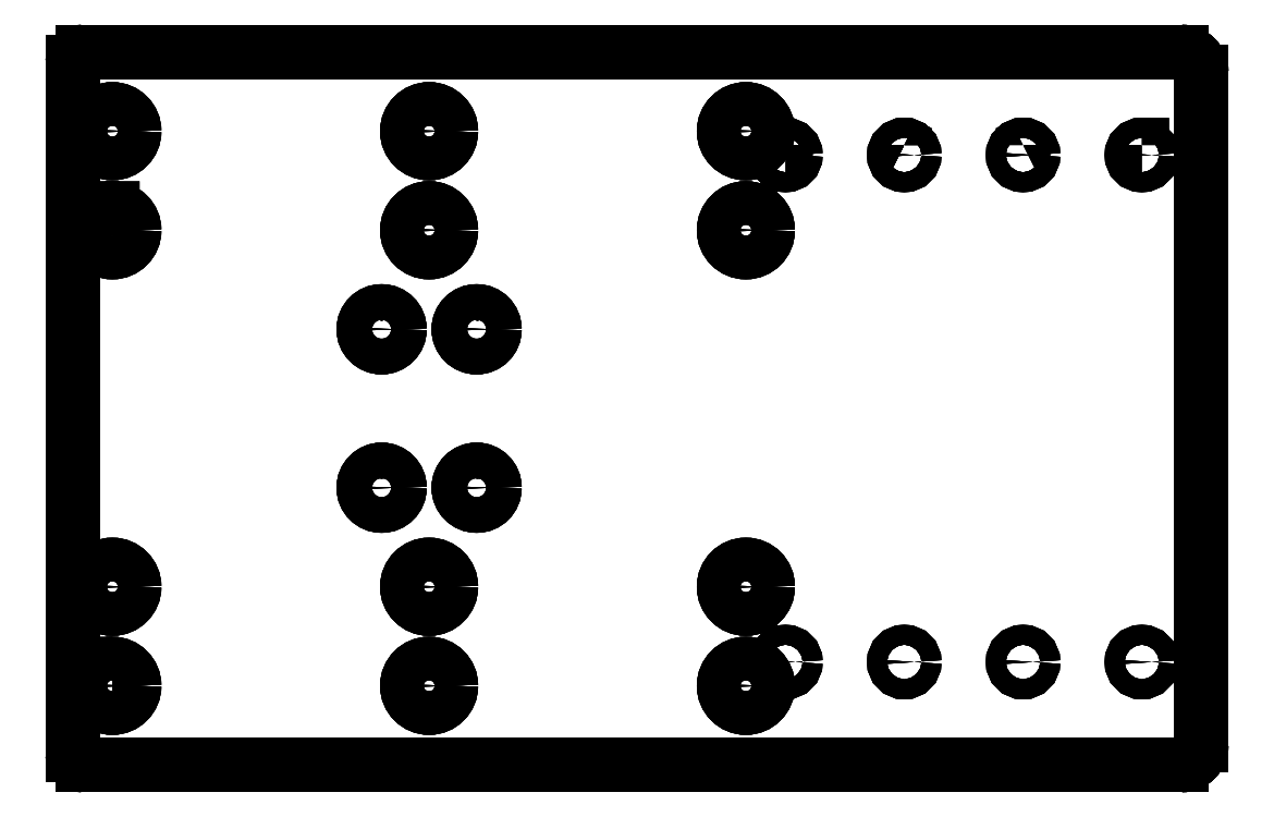
<metadata>
{"format":"dxf","ext":"dxf","renderer":"ezdxf+matplotlib","layout":"modelspace","background":"white","min_lineweight":24,"dpi":150}
</metadata>
<code>
0
SECTION
2
ENTITIES
0
LINE
8
Fusion001
10
190
20
-90
30
25
11
-87.5
21
-90
31
25
0
ARC
8
Fusion001
10
-87.5
20
-87.5
30
25
40
2.5
50
180
51
-90
0
LINE
8
Fusion001
10
-90
20
-87.5
30
25
11
-90
21
87.5
31
25
0
ARC
8
Fusion001
10
-87.5
20
87.5
30
25
40
2.5
50
90
51
180
0
LINE
8
Fusion001
10
-87.5
20
90
30
25
11
190
21
90
31
25
0
ARC
8
Fusion001
10
190
20
85
30
25
40
5
50
1.628e-13
51
90
0
LINE
8
Fusion001
10
195
20
85
30
25
11
195
21
-85
31
25
0
ARC
8
Fusion001
10
190
20
-85
30
25
40
5
50
-90
51
0
0
CIRCLE
8
Fusion001
10
80
20
70
40
5.5
0
CIRCLE
8
Fusion001
10
80
20
45
40
5.5
0
CIRCLE
8
Fusion001
10
80
20
-45
40
5.5
0
CIRCLE
8
Fusion001
10
80
20
-70
40
5.5
0
CIRCLE
8
Fusion001
10
1.554e-14
20
70
40
5.5
0
CIRCLE
8
Fusion001
10
9.992e-15
20
45
40
5.5
0
CIRCLE
8
Fusion001
10
-9.992e-15
20
-45
40
5.5
0
CIRCLE
8
Fusion001
10
-1.554e-14
20
-70
40
5.5
0
CIRCLE
8
Fusion001
10
-80
20
70
40
5.5
0
CIRCLE
8
Fusion001
10
-80
20
45
40
5.5
0
CIRCLE
8
Fusion001
10
-80
20
-45
40
5.5
0
CIRCLE
8
Fusion001
10
-80
20
-70
40
5.5
0
CIRCLE
8
Fusion001
10
12
20
20
40
4.5
0
CIRCLE
8
Fusion001
10
12
20
-20
40
4.5
0
CIRCLE
8
Fusion001
10
-12
20
20
40
4.5
0
CIRCLE
8
Fusion001
10
-12
20
-20
40
4.5
0
CIRCLE
8
Fusion001
10
180
20
64
40
2.5
0
CIRCLE
8
Fusion001
10
150
20
64
40
2.5
0
CIRCLE
8
Fusion001
10
120
20
64
40
2.5
0
CIRCLE
8
Fusion001
10
90
20
64
40
2.5
0
CIRCLE
8
Fusion001
10
180
20
-64
40
2.5
0
CIRCLE
8
Fusion001
10
150
20
-64
40
2.5
0
CIRCLE
8
Fusion001
10
120
20
-64
40
2.5
0
CIRCLE
8
Fusion001
10
90
20
-64
40
2.5
0
LINE
8
Fusion001
10
190
20
-90
30
0
11
190
21
-90
31
25
0
LINE
8
Fusion001
10
190
20
-90
30
25
11
-87.5
21
-90
31
25
0
LINE
8
Fusion001
10
-87.5
20
-90
30
0
11
-87.5
21
-90
31
25
0
LINE
8
Fusion001
10
190
20
-90
30
0
11
-87.5
21
-90
31
0
0
LINE
8
Fusion001
10
190
20
-90
30
0
11
-87.5
21
-90
31
0
0
ARC
8
Fusion001
10
-87.5
20
-87.5
30
0
40
2.5
50
180
51
-90
0
LINE
8
Fusion001
10
-90
20
-87.5
30
0
11
-90
21
87.5
31
0
0
ARC
8
Fusion001
10
-87.5
20
87.5
30
0
40
2.5
50
90
51
180
0
LINE
8
Fusion001
10
-87.5
20
90
30
0
11
190
21
90
31
0
0
ARC
8
Fusion001
10
190
20
85
30
0
40
5
50
1.628e-13
51
90
0
LINE
8
Fusion001
10
195
20
85
30
0
11
195
21
-85
31
0
0
ARC
8
Fusion001
10
190
20
-85
30
0
40
5
50
-90
51
0
0
CIRCLE
8
Fusion001
10
9.992e-15
20
45
40
3.1
0
CIRCLE
8
Fusion001
10
-9.992e-15
20
-45
40
3.1
0
CIRCLE
8
Fusion001
10
80
20
45
40
3.1
0
CIRCLE
8
Fusion001
10
80
20
-45
40
3.1
0
CIRCLE
8
Fusion001
10
-80
20
45
40
3.1
0
CIRCLE
8
Fusion001
10
-80
20
-45
40
3.1
0
CIRCLE
8
Fusion001
10
1.554e-14
20
70
40
3.1
0
CIRCLE
8
Fusion001
10
-1.554e-14
20
-70
40
3.1
0
CIRCLE
8
Fusion001
10
80
20
70
40
3.1
0
CIRCLE
8
Fusion001
10
80
20
-70
40
3.1
0
CIRCLE
8
Fusion001
10
-80
20
70
40
3.1
0
CIRCLE
8
Fusion001
10
-80
20
-70
40
3.1
0
CIRCLE
8
Fusion001
10
12
20
20
40
2.6
0
CIRCLE
8
Fusion001
10
12
20
-20
40
2.6
0
CIRCLE
8
Fusion001
10
-12
20
20
40
2.6
0
CIRCLE
8
Fusion001
10
-12
20
-20
40
2.6
0
CIRCLE
8
Fusion001
10
180
20
64
40
2.5
0
CIRCLE
8
Fusion001
10
150
20
64
40
2.5
0
CIRCLE
8
Fusion001
10
120
20
64
40
2.5
0
CIRCLE
8
Fusion001
10
90
20
64
40
2.5
0
CIRCLE
8
Fusion001
10
180
20
-64
40
2.5
0
CIRCLE
8
Fusion001
10
150
20
-64
40
2.5
0
CIRCLE
8
Fusion001
10
120
20
-64
40
2.5
0
CIRCLE
8
Fusion001
10
90
20
-64
40
2.5
0
LINE
8
Fusion001
10
1.068e-14
20
48.1
30
0
11
1.068e-14
21
48.1
31
18.5
0
LINE
8
Fusion001
10
1.068e-14
20
48.1
30
0
11
1.068e-14
21
48.1
31
18.5
0
CIRCLE
8
Fusion001
10
9.992e-15
20
45
40
3.1
0
CIRCLE
8
Fusion001
10
9.992e-15
20
45
40
3.1
0
LINE
8
Fusion001
10
-9.304e-15
20
-41.9
30
0
11
-9.304e-15
21
-41.9
31
18.5
0
LINE
8
Fusion001
10
-9.304e-15
20
-41.9
30
0
11
-9.304e-15
21
-41.9
31
18.5
0
CIRCLE
8
Fusion001
10
-9.992e-15
20
-45
40
3.1
0
CIRCLE
8
Fusion001
10
-9.992e-15
20
-45
40
3.1
0
LINE
8
Fusion001
10
80
20
48.1
30
0
11
80
21
48.1
31
18.5
0
LINE
8
Fusion001
10
80
20
48.1
30
0
11
80
21
48.1
31
18.5
0
CIRCLE
8
Fusion001
10
80
20
45
40
3.1
0
CIRCLE
8
Fusion001
10
80
20
45
40
3.1
0
LINE
8
Fusion001
10
80
20
-41.9
30
0
11
80
21
-41.9
31
18.5
0
LINE
8
Fusion001
10
80
20
-41.9
30
0
11
80
21
-41.9
31
18.5
0
CIRCLE
8
Fusion001
10
80
20
-45
40
3.1
0
CIRCLE
8
Fusion001
10
80
20
-45
40
3.1
0
LINE
8
Fusion001
10
-80
20
48.1
30
0
11
-80
21
48.1
31
18.5
0
LINE
8
Fusion001
10
-80
20
48.1
30
0
11
-80
21
48.1
31
18.5
0
CIRCLE
8
Fusion001
10
-80
20
45
40
3.1
0
CIRCLE
8
Fusion001
10
-80
20
45
40
3.1
0
LINE
8
Fusion001
10
-80
20
-41.9
30
0
11
-80
21
-41.9
31
18.5
0
LINE
8
Fusion001
10
-80
20
-41.9
30
0
11
-80
21
-41.9
31
18.5
0
CIRCLE
8
Fusion001
10
-80
20
-45
40
3.1
0
CIRCLE
8
Fusion001
10
-80
20
-45
40
3.1
0
LINE
8
Fusion001
10
1.623e-14
20
73.1
30
0
11
1.623e-14
21
73.1
31
18.5
0
LINE
8
Fusion001
10
1.623e-14
20
73.1
30
0
11
1.623e-14
21
73.1
31
18.5
0
CIRCLE
8
Fusion001
10
1.554e-14
20
70
40
3.1
0
CIRCLE
8
Fusion001
10
1.554e-14
20
70
40
3.1
0
LINE
8
Fusion001
10
-1.485e-14
20
-66.9
30
0
11
-1.485e-14
21
-66.9
31
18.5
0
LINE
8
Fusion001
10
-1.485e-14
20
-66.9
30
0
11
-1.485e-14
21
-66.9
31
18.5
0
CIRCLE
8
Fusion001
10
-1.554e-14
20
-70
40
3.1
0
CIRCLE
8
Fusion001
10
-1.554e-14
20
-70
40
3.1
0
LINE
8
Fusion001
10
80
20
73.1
30
0
11
80
21
73.1
31
18.5
0
LINE
8
Fusion001
10
80
20
73.1
30
0
11
80
21
73.1
31
18.5
0
CIRCLE
8
Fusion001
10
80
20
70
40
3.1
0
CIRCLE
8
Fusion001
10
80
20
70
40
3.1
0
LINE
8
Fusion001
10
80
20
-66.9
30
0
11
80
21
-66.9
31
18.5
0
LINE
8
Fusion001
10
80
20
-66.9
30
0
11
80
21
-66.9
31
18.5
0
CIRCLE
8
Fusion001
10
80
20
-70
40
3.1
0
CIRCLE
8
Fusion001
10
80
20
-70
40
3.1
0
LINE
8
Fusion001
10
-80
20
73.1
30
0
11
-80
21
73.1
31
18.5
0
LINE
8
Fusion001
10
-80
20
73.1
30
0
11
-80
21
73.1
31
18.5
0
CIRCLE
8
Fusion001
10
-80
20
70
40
3.1
0
CIRCLE
8
Fusion001
10
-80
20
70
40
3.1
0
LINE
8
Fusion001
10
-80
20
-66.9
30
0
11
-80
21
-66.9
31
18.5
0
LINE
8
Fusion001
10
-80
20
-66.9
30
0
11
-80
21
-66.9
31
18.5
0
CIRCLE
8
Fusion001
10
-80
20
-70
40
3.1
0
CIRCLE
8
Fusion001
10
-80
20
-70
40
3.1
0
LINE
8
Fusion001
10
12
20
22.6
30
0
11
12
21
22.6
31
18.5
0
LINE
8
Fusion001
10
12
20
22.6
30
0
11
12
21
22.6
31
18.5
0
CIRCLE
8
Fusion001
10
12
20
20
40
2.6
0
CIRCLE
8
Fusion001
10
12
20
20
40
2.6
0
LINE
8
Fusion001
10
12
20
-17.4
30
0
11
12
21
-17.4
31
18.5
0
LINE
8
Fusion001
10
12
20
-17.4
30
0
11
12
21
-17.4
31
18.5
0
CIRCLE
8
Fusion001
10
12
20
-20
40
2.6
0
CIRCLE
8
Fusion001
10
12
20
-20
40
2.6
0
LINE
8
Fusion001
10
-12
20
22.6
30
0
11
-12
21
22.6
31
18.5
0
LINE
8
Fusion001
10
-12
20
22.6
30
0
11
-12
21
22.6
31
18.5
0
CIRCLE
8
Fusion001
10
-12
20
20
40
2.6
0
CIRCLE
8
Fusion001
10
-12
20
20
40
2.6
0
LINE
8
Fusion001
10
-12
20
-17.4
30
0
11
-12
21
-17.4
31
18.5
0
LINE
8
Fusion001
10
-12
20
-17.4
30
0
11
-12
21
-17.4
31
18.5
0
CIRCLE
8
Fusion001
10
-12
20
-20
40
2.6
0
CIRCLE
8
Fusion001
10
-12
20
-20
40
2.6
0
CIRCLE
8
Fusion001
10
9.992e-15
20
45
40
5.5
0
CIRCLE
8
Fusion001
10
9.992e-15
20
45
40
3.1
0
CIRCLE
8
Fusion001
10
-9.992e-15
20
-45
40
5.5
0
CIRCLE
8
Fusion001
10
-9.992e-15
20
-45
40
3.1
0
CIRCLE
8
Fusion001
10
80
20
45
40
5.5
0
CIRCLE
8
Fusion001
10
80
20
45
40
3.1
0
CIRCLE
8
Fusion001
10
80
20
-45
40
5.5
0
CIRCLE
8
Fusion001
10
80
20
-45
40
3.1
0
CIRCLE
8
Fusion001
10
-80
20
45
40
5.5
0
CIRCLE
8
Fusion001
10
-80
20
45
40
3.1
0
CIRCLE
8
Fusion001
10
-80
20
-45
40
5.5
0
CIRCLE
8
Fusion001
10
-80
20
-45
40
3.1
0
CIRCLE
8
Fusion001
10
1.554e-14
20
70
40
5.5
0
CIRCLE
8
Fusion001
10
1.554e-14
20
70
40
3.1
0
CIRCLE
8
Fusion001
10
-1.554e-14
20
-70
40
5.5
0
CIRCLE
8
Fusion001
10
-1.554e-14
20
-70
40
3.1
0
CIRCLE
8
Fusion001
10
80
20
70
40
5.5
0
CIRCLE
8
Fusion001
10
80
20
70
40
3.1
0
CIRCLE
8
Fusion001
10
80
20
-70
40
5.5
0
CIRCLE
8
Fusion001
10
80
20
-70
40
3.1
0
CIRCLE
8
Fusion001
10
-80
20
70
40
5.5
0
CIRCLE
8
Fusion001
10
-80
20
70
40
3.1
0
CIRCLE
8
Fusion001
10
-80
20
-70
40
5.5
0
CIRCLE
8
Fusion001
10
-80
20
-70
40
3.1
0
CIRCLE
8
Fusion001
10
12
20
20
40
4.5
0
CIRCLE
8
Fusion001
10
12
20
20
40
2.6
0
CIRCLE
8
Fusion001
10
12
20
-20
40
4.5
0
CIRCLE
8
Fusion001
10
12
20
-20
40
2.6
0
CIRCLE
8
Fusion001
10
-12
20
20
40
4.5
0
CIRCLE
8
Fusion001
10
-12
20
20
40
2.6
0
CIRCLE
8
Fusion001
10
-12
20
-20
40
4.5
0
CIRCLE
8
Fusion001
10
-12
20
-20
40
2.6
0
LINE
8
Fusion001
10
195
20
85
30
0
11
195
21
85
31
25
0
LINE
8
Fusion001
10
195
20
85
30
25
11
195
21
-85
31
25
0
LINE
8
Fusion001
10
195
20
-85
30
0
11
195
21
-85
31
25
0
LINE
8
Fusion001
10
195
20
85
30
0
11
195
21
-85
31
0
0
LINE
8
Fusion001
10
-90
20
-87.5
30
0
11
-90
21
-87.5
31
25
0
LINE
8
Fusion001
10
-90
20
-87.5
30
25
11
-90
21
87.5
31
25
0
LINE
8
Fusion001
10
-90
20
87.5
30
0
11
-90
21
87.5
31
25
0
LINE
8
Fusion001
10
-90
20
-87.5
30
0
11
-90
21
87.5
31
0
0
LINE
8
Fusion001
10
-87.5
20
90
30
0
11
-87.5
21
90
31
25
0
LINE
8
Fusion001
10
-87.5
20
90
30
25
11
190
21
90
31
25
0
LINE
8
Fusion001
10
190
20
90
30
0
11
190
21
90
31
25
0
LINE
8
Fusion001
10
-87.5
20
90
30
0
11
190
21
90
31
0
0
LINE
8
Fusion001
10
195
20
-85
30
0
11
195
21
-85
31
25
0
ARC
8
Fusion001
10
190
20
-85
30
0
40
5
50
-90
51
0
0
LINE
8
Fusion001
10
190
20
-90
30
0
11
190
21
-90
31
25
0
ARC
8
Fusion001
10
190
20
-85
30
25
40
5
50
-90
51
0
0
LINE
8
Fusion001
10
-87.5
20
-90
30
0
11
-87.5
21
-90
31
25
0
ARC
8
Fusion001
10
-87.5
20
-87.5
30
0
40
2.5
50
180
51
-90
0
LINE
8
Fusion001
10
-90
20
-87.5
30
0
11
-90
21
-87.5
31
25
0
ARC
8
Fusion001
10
-87.5
20
-87.5
30
25
40
2.5
50
180
51
-90
0
LINE
8
Fusion001
10
-90
20
87.5
30
0
11
-90
21
87.5
31
25
0
ARC
8
Fusion001
10
-87.5
20
87.5
30
0
40
2.5
50
90
51
180
0
LINE
8
Fusion001
10
-87.5
20
90
30
0
11
-87.5
21
90
31
25
0
ARC
8
Fusion001
10
-87.5
20
87.5
30
25
40
2.5
50
90
51
180
0
LINE
8
Fusion001
10
190
20
90
30
0
11
190
21
90
31
25
0
ARC
8
Fusion001
10
190
20
85
30
0
40
5
50
1.628e-13
51
90
0
LINE
8
Fusion001
10
195
20
85
30
0
11
195
21
85
31
25
0
ARC
8
Fusion001
10
190
20
85
30
25
40
5
50
1.628e-13
51
90
0
CIRCLE
8
Fusion001
10
180
20
64
40
2.5
0
SPLINE
8
Fusion001
210
0
220
0
230
1
70
8
71
1
72
4
73
2
74
0
40
-25
40
-25
40
0
40
0
10
180
20
66.5
30
25
10
180
20
66.5
30
0
0
CIRCLE
8
Fusion001
10
180
20
64
40
2.5
0
SPLINE
8
Fusion001
210
0
220
0
230
1
70
8
71
1
72
4
73
2
74
0
40
-25
40
-25
40
0
40
0
10
180
20
66.5
30
25
10
180
20
66.5
30
0
0
CIRCLE
8
Fusion001
10
150
20
64
40
2.5
0
SPLINE
8
Fusion001
210
0
220
0
230
1
70
8
71
1
72
4
73
2
74
0
40
-25
40
-25
40
0
40
0
10
150
20
66.5
30
25
10
150
20
66.5
30
0
0
CIRCLE
8
Fusion001
10
150
20
64
40
2.5
0
SPLINE
8
Fusion001
210
0
220
0
230
1
70
8
71
1
72
4
73
2
74
0
40
-25
40
-25
40
0
40
0
10
150
20
66.5
30
25
10
150
20
66.5
30
0
0
CIRCLE
8
Fusion001
10
120
20
64
40
2.5
0
SPLINE
8
Fusion001
210
0
220
0
230
1
70
8
71
1
72
4
73
2
74
0
40
-25
40
-25
40
0
40
0
10
120
20
66.5
30
25
10
120
20
66.5
30
0
0
CIRCLE
8
Fusion001
10
120
20
64
40
2.5
0
SPLINE
8
Fusion001
210
0
220
0
230
1
70
8
71
1
72
4
73
2
74
0
40
-25
40
-25
40
0
40
0
10
120
20
66.5
30
25
10
120
20
66.5
30
0
0
CIRCLE
8
Fusion001
10
90
20
64
40
2.5
0
SPLINE
8
Fusion001
210
0
220
0
230
1
70
8
71
1
72
4
73
2
74
0
40
-25
40
-25
40
0
40
0
10
90
20
66.5
30
25
10
90
20
66.5
30
0
0
CIRCLE
8
Fusion001
10
90
20
64
40
2.5
0
SPLINE
8
Fusion001
210
0
220
0
230
1
70
8
71
1
72
4
73
2
74
0
40
-25
40
-25
40
0
40
0
10
90
20
66.5
30
25
10
90
20
66.5
30
0
0
CIRCLE
8
Fusion001
10
180
20
-64
40
2.5
0
SPLINE
8
Fusion001
210
0
220
0
230
1
70
8
71
1
72
4
73
2
74
0
40
-25
40
-25
40
0
40
0
10
180
20
-61.5
30
25
10
180
20
-61.5
30
0
0
CIRCLE
8
Fusion001
10
180
20
-64
40
2.5
0
SPLINE
8
Fusion001
210
0
220
0
230
1
70
8
71
1
72
4
73
2
74
0
40
-25
40
-25
40
0
40
0
10
180
20
-61.5
30
25
10
180
20
-61.5
30
0
0
CIRCLE
8
Fusion001
10
150
20
-64
40
2.5
0
SPLINE
8
Fusion001
210
0
220
0
230
1
70
8
71
1
72
4
73
2
74
0
40
-25
40
-25
40
0
40
0
10
150
20
-61.5
30
25
10
150
20
-61.5
30
0
0
CIRCLE
8
Fusion001
10
150
20
-64
40
2.5
0
SPLINE
8
Fusion001
210
0
220
0
230
1
70
8
71
1
72
4
73
2
74
0
40
-25
40
-25
40
0
40
0
10
150
20
-61.5
30
25
10
150
20
-61.5
30
0
0
CIRCLE
8
Fusion001
10
120
20
-64
40
2.5
0
SPLINE
8
Fusion001
210
0
220
0
230
1
70
8
71
1
72
4
73
2
74
0
40
-25
40
-25
40
0
40
0
10
120
20
-61.5
30
25
10
120
20
-61.5
30
0
0
CIRCLE
8
Fusion001
10
120
20
-64
40
2.5
0
SPLINE
8
Fusion001
210
0
220
0
230
1
70
8
71
1
72
4
73
2
74
0
40
-25
40
-25
40
0
40
0
10
120
20
-61.5
30
25
10
120
20
-61.5
30
0
0
CIRCLE
8
Fusion001
10
90
20
-64
40
2.5
0
SPLINE
8
Fusion001
210
0
220
0
230
1
70
8
71
1
72
4
73
2
74
0
40
-25
40
-25
40
0
40
0
10
90
20
-61.5
30
25
10
90
20
-61.5
30
0
0
CIRCLE
8
Fusion001
10
90
20
-64
40
2.5
0
SPLINE
8
Fusion001
210
0
220
0
230
1
70
8
71
1
72
4
73
2
74
0
40
-25
40
-25
40
0
40
0
10
90
20
-61.5
30
25
10
90
20
-61.5
30
0
0
CIRCLE
8
Fusion001
10
9.992e-15
20
45
40
5.5
0
SPLINE
8
Fusion001
210
0
220
0
230
1
70
8
71
1
72
4
73
2
74
0
40
-6.5
40
-6.5
40
0
40
0
10
1.121e-14
20
50.5
30
25
10
1.121e-14
20
50.5
30
18.5
0
CIRCLE
8
Fusion001
10
9.992e-15
20
45
40
5.5
0
SPLINE
8
Fusion001
210
0
220
0
230
1
70
8
71
1
72
4
73
2
74
0
40
-6.5
40
-6.5
40
0
40
0
10
1.121e-14
20
50.5
30
25
10
1.121e-14
20
50.5
30
18.5
0
CIRCLE
8
Fusion001
10
-9.992e-15
20
-45
40
5.5
0
SPLINE
8
Fusion001
210
0
220
0
230
1
70
8
71
1
72
4
73
2
74
0
40
-6.5
40
-6.5
40
0
40
0
10
-8.771e-15
20
-39.5
30
25
10
-8.771e-15
20
-39.5
30
18.5
0
CIRCLE
8
Fusion001
10
-9.992e-15
20
-45
40
5.5
0
SPLINE
8
Fusion001
210
0
220
0
230
1
70
8
71
1
72
4
73
2
74
0
40
-6.5
40
-6.5
40
0
40
0
10
-8.771e-15
20
-39.5
30
25
10
-8.771e-15
20
-39.5
30
18.5
0
CIRCLE
8
Fusion001
10
80
20
45
40
5.5
0
SPLINE
8
Fusion001
210
0
220
0
230
1
70
8
71
1
72
4
73
2
74
0
40
-6.5
40
-6.5
40
0
40
0
10
80
20
50.5
30
25
10
80
20
50.5
30
18.5
0
CIRCLE
8
Fusion001
10
80
20
45
40
5.5
0
SPLINE
8
Fusion001
210
0
220
0
230
1
70
8
71
1
72
4
73
2
74
0
40
-6.5
40
-6.5
40
0
40
0
10
80
20
50.5
30
25
10
80
20
50.5
30
18.5
0
CIRCLE
8
Fusion001
10
80
20
-45
40
5.5
0
SPLINE
8
Fusion001
210
0
220
0
230
1
70
8
71
1
72
4
73
2
74
0
40
-6.5
40
-6.5
40
0
40
0
10
80
20
-39.5
30
25
10
80
20
-39.5
30
18.5
0
CIRCLE
8
Fusion001
10
80
20
-45
40
5.5
0
SPLINE
8
Fusion001
210
0
220
0
230
1
70
8
71
1
72
4
73
2
74
0
40
-6.5
40
-6.5
40
0
40
0
10
80
20
-39.5
30
25
10
80
20
-39.5
30
18.5
0
CIRCLE
8
Fusion001
10
-80
20
45
40
5.5
0
SPLINE
8
Fusion001
210
0
220
0
230
1
70
8
71
1
72
4
73
2
74
0
40
-6.5
40
-6.5
40
0
40
0
10
-80
20
50.5
30
25
10
-80
20
50.5
30
18.5
0
CIRCLE
8
Fusion001
10
-80
20
45
40
5.5
0
SPLINE
8
Fusion001
210
0
220
0
230
1
70
8
71
1
72
4
73
2
74
0
40
-6.5
40
-6.5
40
0
40
0
10
-80
20
50.5
30
25
10
-80
20
50.5
30
18.5
0
CIRCLE
8
Fusion001
10
-80
20
-45
40
5.5
0
SPLINE
8
Fusion001
210
0
220
0
230
1
70
8
71
1
72
4
73
2
74
0
40
-6.5
40
-6.5
40
0
40
0
10
-80
20
-39.5
30
25
10
-80
20
-39.5
30
18.5
0
CIRCLE
8
Fusion001
10
-80
20
-45
40
5.5
0
SPLINE
8
Fusion001
210
0
220
0
230
1
70
8
71
1
72
4
73
2
74
0
40
-6.5
40
-6.5
40
0
40
0
10
-80
20
-39.5
30
25
10
-80
20
-39.5
30
18.5
0
CIRCLE
8
Fusion001
10
1.554e-14
20
70
40
5.5
0
SPLINE
8
Fusion001
210
0
220
0
230
1
70
8
71
1
72
4
73
2
74
0
40
-6.5
40
-6.5
40
0
40
0
10
1.676e-14
20
75.5
30
25
10
1.676e-14
20
75.5
30
18.5
0
CIRCLE
8
Fusion001
10
1.554e-14
20
70
40
5.5
0
SPLINE
8
Fusion001
210
0
220
0
230
1
70
8
71
1
72
4
73
2
74
0
40
-6.5
40
-6.5
40
0
40
0
10
1.676e-14
20
75.5
30
25
10
1.676e-14
20
75.5
30
18.5
0
CIRCLE
8
Fusion001
10
-1.554e-14
20
-70
40
5.5
0
SPLINE
8
Fusion001
210
0
220
0
230
1
70
8
71
1
72
4
73
2
74
0
40
-6.5
40
-6.5
40
0
40
0
10
-1.432e-14
20
-64.5
30
25
10
-1.432e-14
20
-64.5
30
18.5
0
CIRCLE
8
Fusion001
10
-1.554e-14
20
-70
40
5.5
0
SPLINE
8
Fusion001
210
0
220
0
230
1
70
8
71
1
72
4
73
2
74
0
40
-6.5
40
-6.5
40
0
40
0
10
-1.432e-14
20
-64.5
30
25
10
-1.432e-14
20
-64.5
30
18.5
0
CIRCLE
8
Fusion001
10
80
20
70
40
5.5
0
SPLINE
8
Fusion001
210
0
220
0
230
1
70
8
71
1
72
4
73
2
74
0
40
-6.5
40
-6.5
40
0
40
0
10
80
20
75.5
30
25
10
80
20
75.5
30
18.5
0
CIRCLE
8
Fusion001
10
80
20
70
40
5.5
0
SPLINE
8
Fusion001
210
0
220
0
230
1
70
8
71
1
72
4
73
2
74
0
40
-6.5
40
-6.5
40
0
40
0
10
80
20
75.5
30
25
10
80
20
75.5
30
18.5
0
CIRCLE
8
Fusion001
10
80
20
-70
40
5.5
0
SPLINE
8
Fusion001
210
0
220
0
230
1
70
8
71
1
72
4
73
2
74
0
40
-6.5
40
-6.5
40
0
40
0
10
80
20
-64.5
30
25
10
80
20
-64.5
30
18.5
0
CIRCLE
8
Fusion001
10
80
20
-70
40
5.5
0
SPLINE
8
Fusion001
210
0
220
0
230
1
70
8
71
1
72
4
73
2
74
0
40
-6.5
40
-6.5
40
0
40
0
10
80
20
-64.5
30
25
10
80
20
-64.5
30
18.5
0
CIRCLE
8
Fusion001
10
-80
20
70
40
5.5
0
SPLINE
8
Fusion001
210
0
220
0
230
1
70
8
71
1
72
4
73
2
74
0
40
-6.5
40
-6.5
40
0
40
0
10
-80
20
75.5
30
25
10
-80
20
75.5
30
18.5
0
CIRCLE
8
Fusion001
10
-80
20
70
40
5.5
0
SPLINE
8
Fusion001
210
0
220
0
230
1
70
8
71
1
72
4
73
2
74
0
40
-6.5
40
-6.5
40
0
40
0
10
-80
20
75.5
30
25
10
-80
20
75.5
30
18.5
0
CIRCLE
8
Fusion001
10
-80
20
-70
40
5.5
0
SPLINE
8
Fusion001
210
0
220
0
230
1
70
8
71
1
72
4
73
2
74
0
40
-6.5
40
-6.5
40
0
40
0
10
-80
20
-64.5
30
25
10
-80
20
-64.5
30
18.5
0
CIRCLE
8
Fusion001
10
-80
20
-70
40
5.5
0
SPLINE
8
Fusion001
210
0
220
0
230
1
70
8
71
1
72
4
73
2
74
0
40
-6.5
40
-6.5
40
0
40
0
10
-80
20
-64.5
30
25
10
-80
20
-64.5
30
18.5
0
CIRCLE
8
Fusion001
10
12
20
20
40
4.5
0
SPLINE
8
Fusion001
210
0
220
0
230
1
70
8
71
1
72
4
73
2
74
0
40
-6.5
40
-6.5
40
0
40
0
10
12
20
24.5
30
25
10
12
20
24.5
30
18.5
0
CIRCLE
8
Fusion001
10
12
20
20
40
4.5
0
SPLINE
8
Fusion001
210
0
220
0
230
1
70
8
71
1
72
4
73
2
74
0
40
-6.5
40
-6.5
40
0
40
0
10
12
20
24.5
30
25
10
12
20
24.5
30
18.5
0
CIRCLE
8
Fusion001
10
12
20
-20
40
4.5
0
SPLINE
8
Fusion001
210
0
220
0
230
1
70
8
71
1
72
4
73
2
74
0
40
-6.5
40
-6.5
40
0
40
0
10
12
20
-15.5
30
25
10
12
20
-15.5
30
18.5
0
CIRCLE
8
Fusion001
10
12
20
-20
40
4.5
0
SPLINE
8
Fusion001
210
0
220
0
230
1
70
8
71
1
72
4
73
2
74
0
40
-6.5
40
-6.5
40
0
40
0
10
12
20
-15.5
30
25
10
12
20
-15.5
30
18.5
0
CIRCLE
8
Fusion001
10
-12
20
20
40
4.5
0
SPLINE
8
Fusion001
210
0
220
0
230
1
70
8
71
1
72
4
73
2
74
0
40
-6.5
40
-6.5
40
0
40
0
10
-12
20
24.5
30
25
10
-12
20
24.5
30
18.5
0
CIRCLE
8
Fusion001
10
-12
20
20
40
4.5
0
SPLINE
8
Fusion001
210
0
220
0
230
1
70
8
71
1
72
4
73
2
74
0
40
-6.5
40
-6.5
40
0
40
0
10
-12
20
24.5
30
25
10
-12
20
24.5
30
18.5
0
CIRCLE
8
Fusion001
10
-12
20
-20
40
4.5
0
SPLINE
8
Fusion001
210
0
220
0
230
1
70
8
71
1
72
4
73
2
74
0
40
-6.5
40
-6.5
40
0
40
0
10
-12
20
-15.5
30
25
10
-12
20
-15.5
30
18.5
0
CIRCLE
8
Fusion001
10
-12
20
-20
40
4.5
0
SPLINE
8
Fusion001
210
0
220
0
230
1
70
8
71
1
72
4
73
2
74
0
40
-6.5
40
-6.5
40
0
40
0
10
-12
20
-15.5
30
25
10
-12
20
-15.5
30
18.5
0
ENDSEC
0
EOF

</code>
